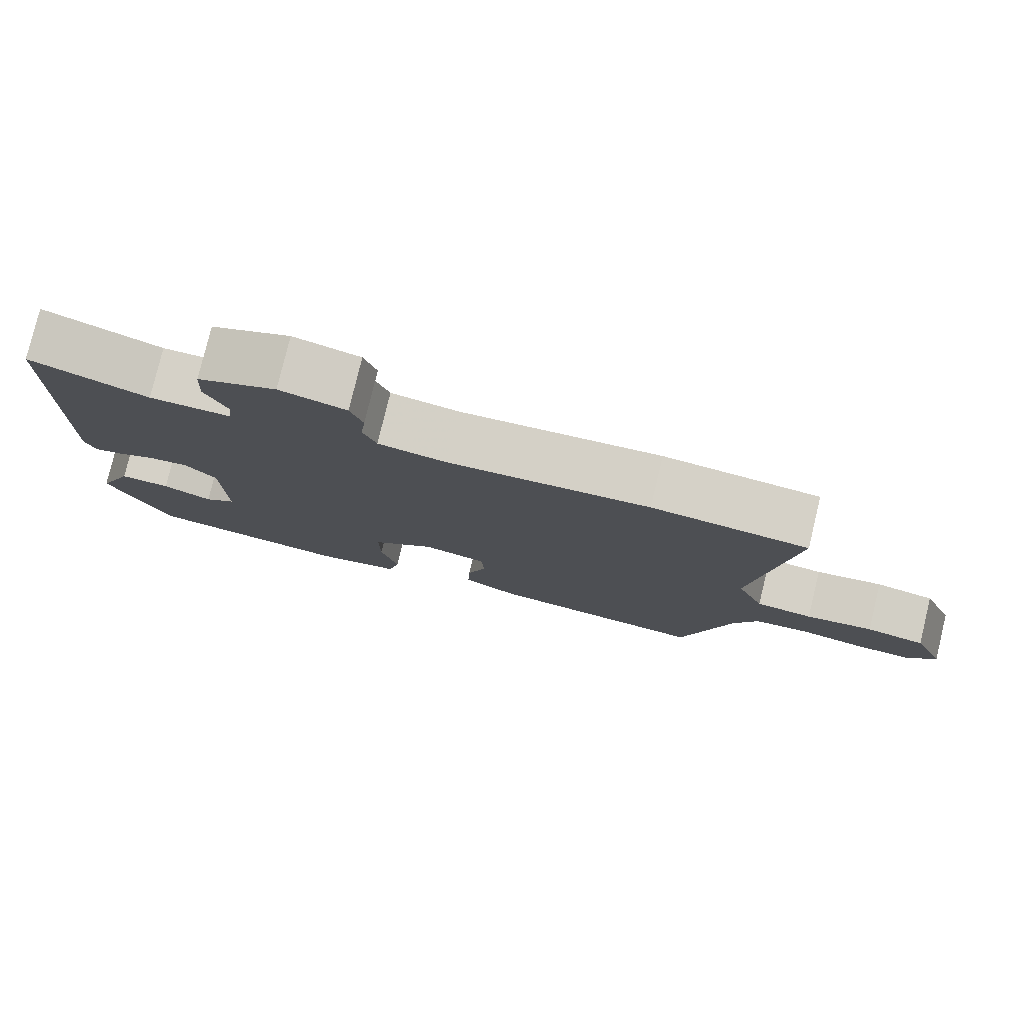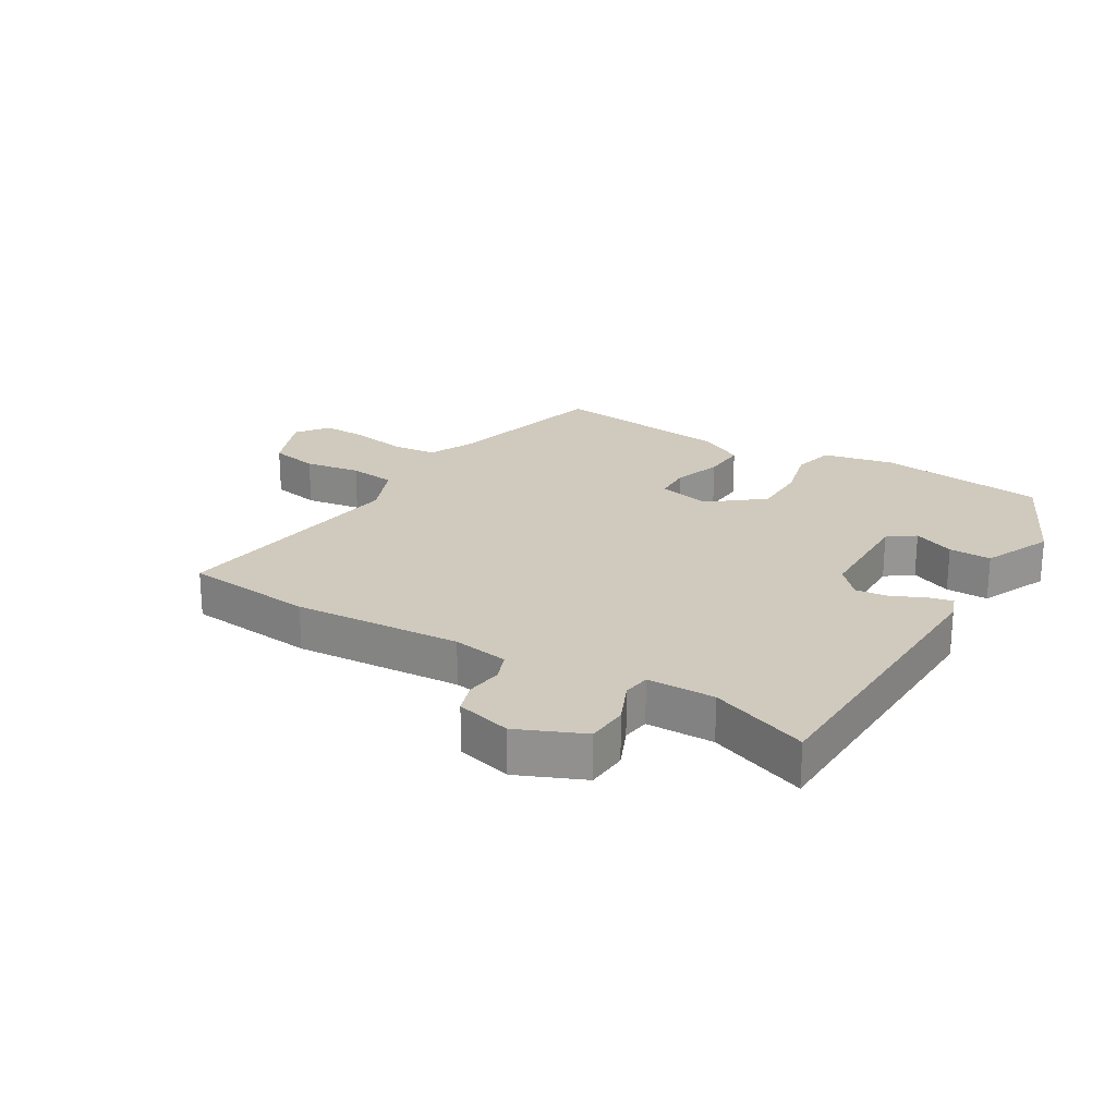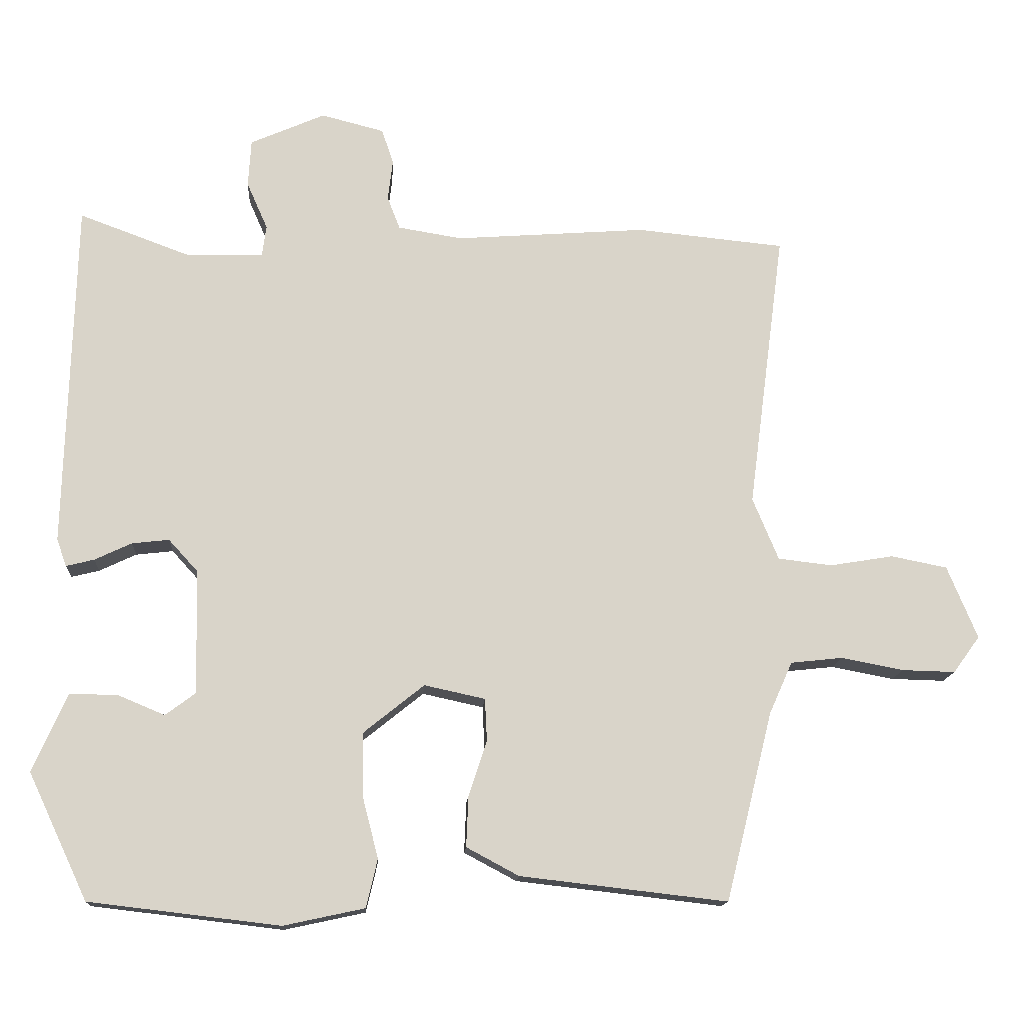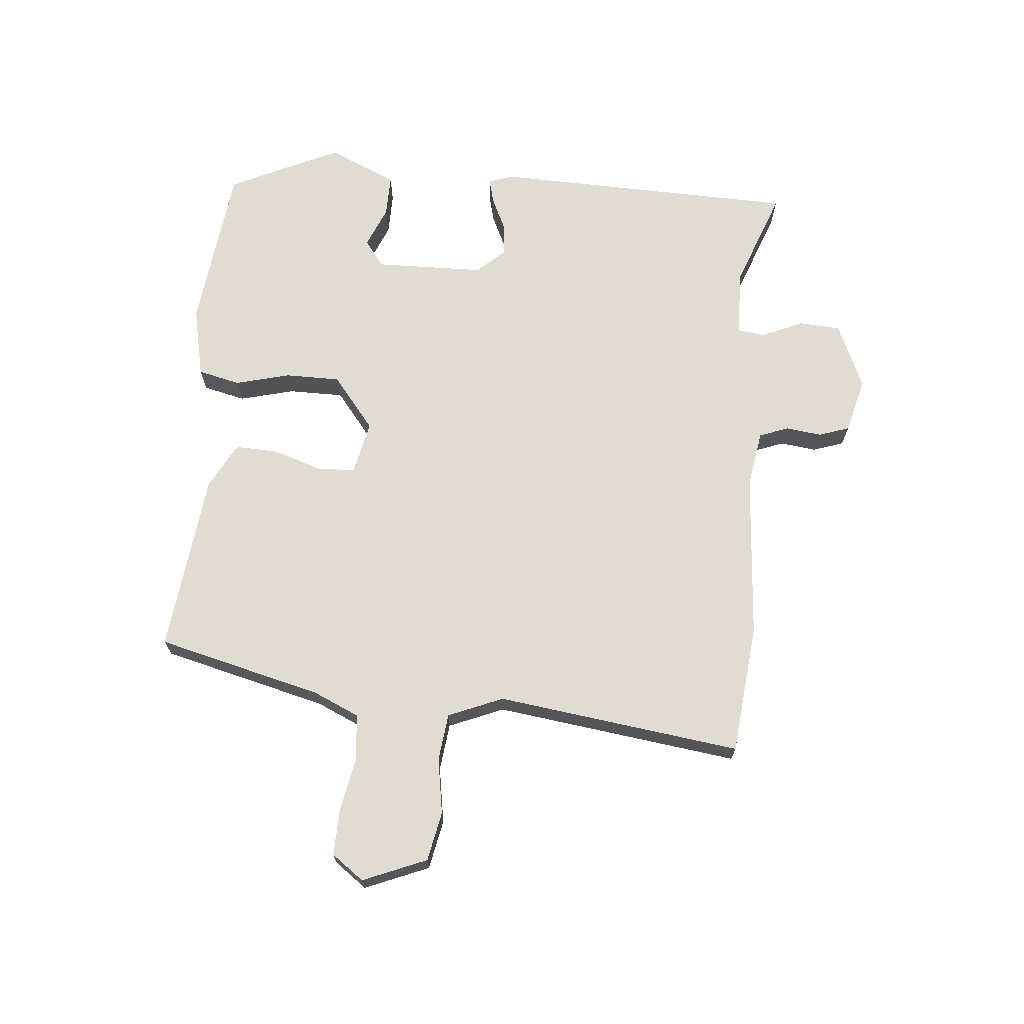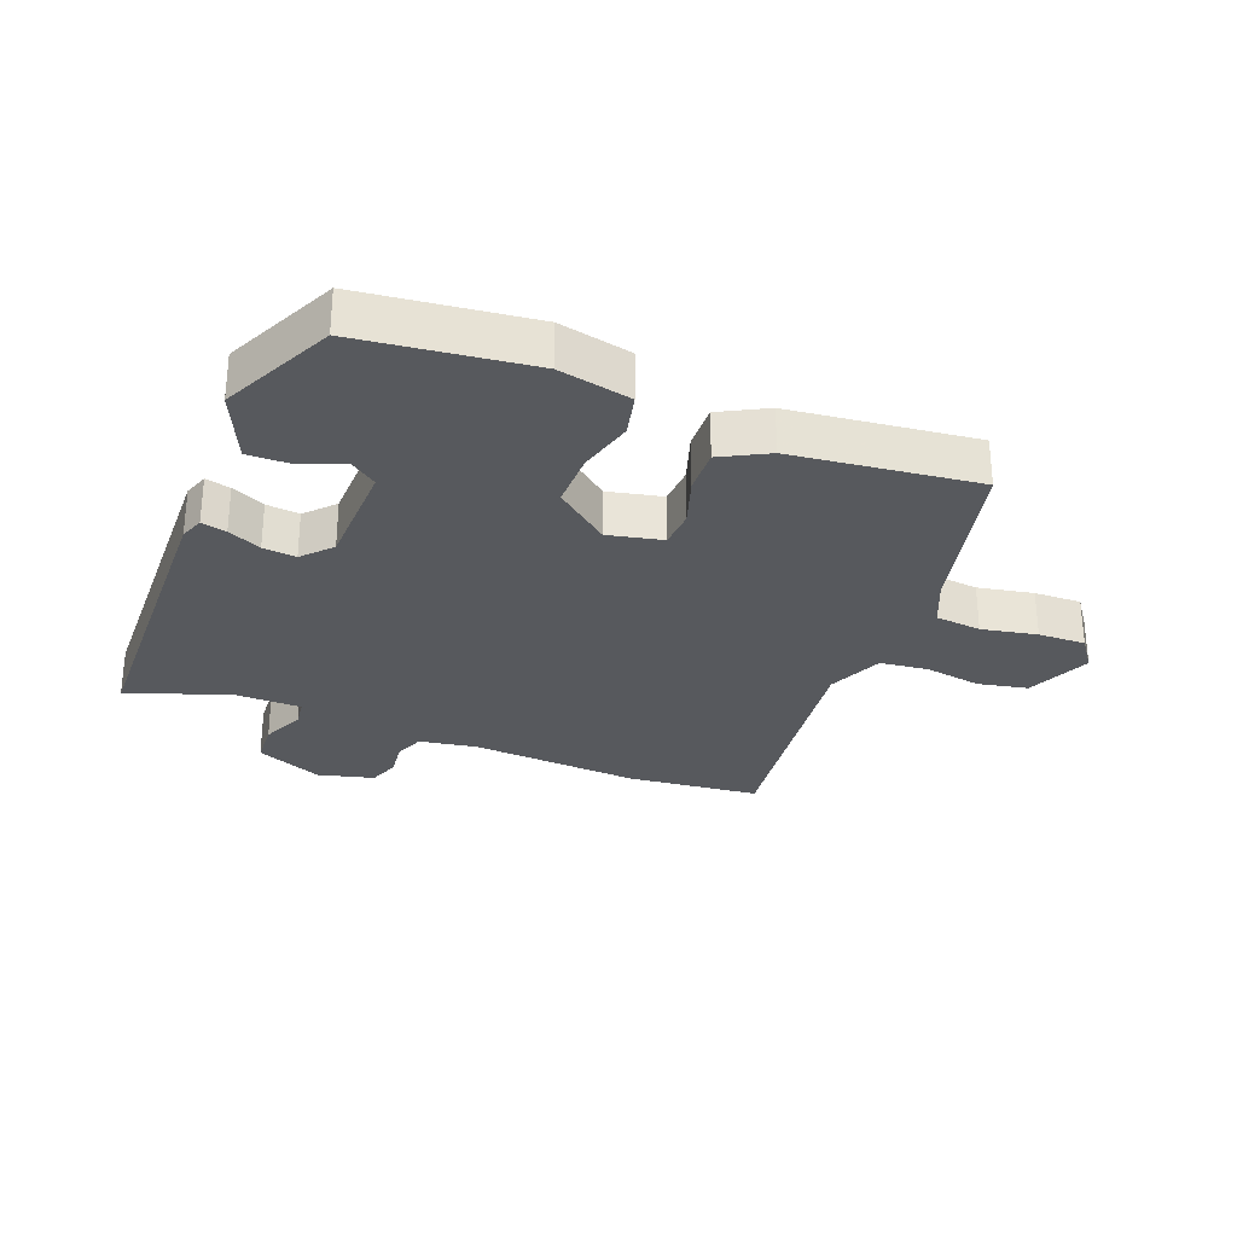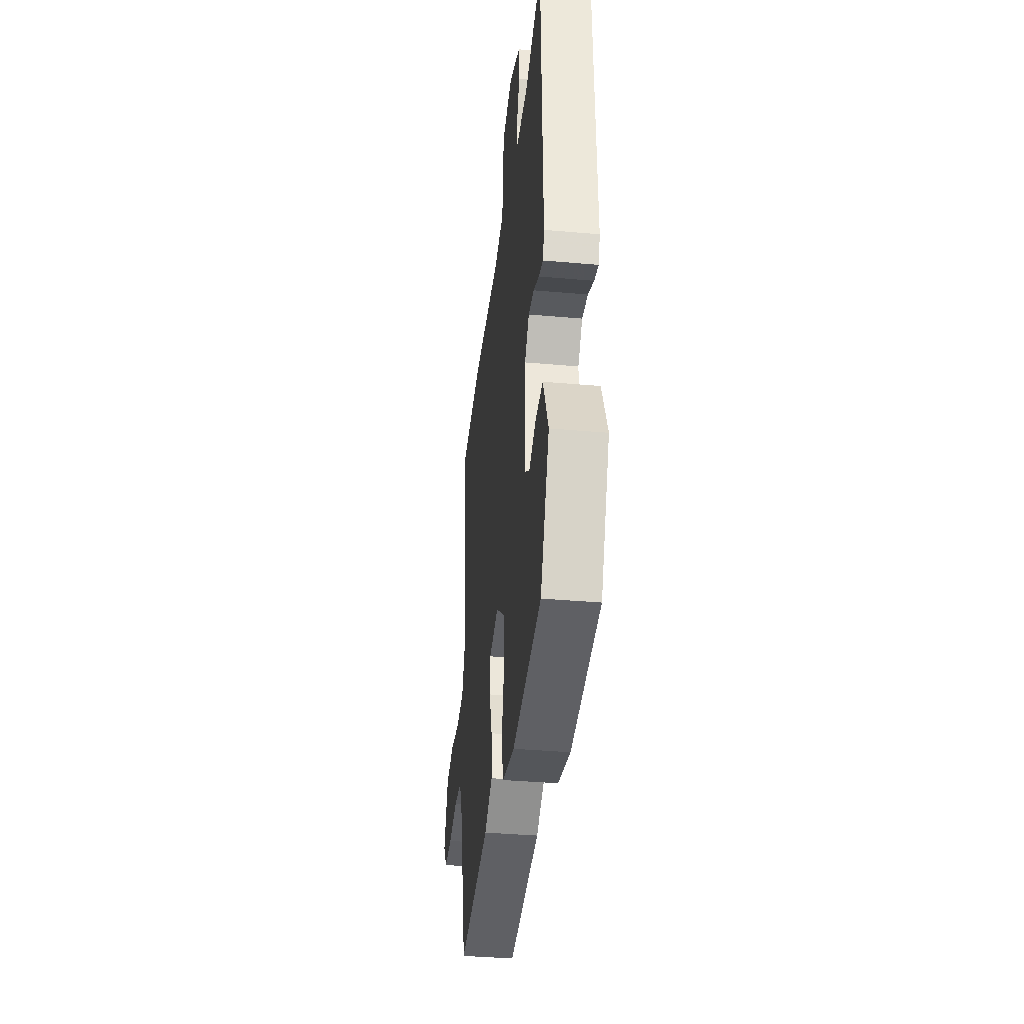
<metadata>
{"format":"obj","ext":"obj","renderer":"f3d","projection":"perspective","resolution":1024,"background":"white","views":[{"elev":78.9,"azim":-166.4,"up":"+Z"},{"elev":22.9,"azim":31.3,"up":"+Y"},{"elev":-14.5,"azim":176.5,"up":"+Z"},{"elev":69.3,"azim":-84.9,"up":"+Y"},{"elev":-29.2,"azim":158.6,"up":"+Y"},{"elev":-37.3,"azim":83.5,"up":"+Z"}]}
</metadata>
<code>
v -0.451 0.07 -0.492
v -0.518 0.07 -0.222
v -0.551 0.07 -0.148
v -0.625 0.07 -0.14
v -0.714 0.07 -0.157
v -0.79 0.07 -0.159
v -0.828 0.07 -0.107
v -0.785 0.07 -0.003
v -0.705 0.07 0.013
v -0.614 0.07 -0.002
v -0.537 0.07 0.007
v -0.5 0.07 0.096
v -0.552 0.07 0.495
v -0.34 0.07 0.516
v -0.067 0.07 0.496
v 0.025 0.07 0.511
v 0.043 0.07 0.558
v 0.036 0.07 0.617
v 0.053 0.07 0.667
v 0.143 0.07 0.69
v 0.25 0.07 0.643
v 0.254 0.07 0.575
v 0.224 0.07 0.507
v 0.23 0.07 0.462
v 0.34 0.07 0.46
v 0.499 0.07 0.519
v 0.512 0.07 0.02
v 0.498 0.07 -0.019
v 0.458 0.07 -0.009
v 0.405 0.07 0.016
v 0.352 0.07 0.022
v 0.31 0.07 -0.024
v 0.306 0.07 -0.202
v 0.349 0.07 -0.234
v 0.416 0.07 -0.206
v 0.485 0.07 -0.205
v 0.534 0.07 -0.317
v 0.449 0.07 -0.497
v 0.176 0.07 -0.529
v 0.06 0.07 -0.504
v 0.044 0.07 -0.435
v 0.067 0.07 -0.346
v 0.067 0.07 -0.256
v -0.019 0.07 -0.187
v -0.106 0.07 -0.206
v -0.109 0.07 -0.267
v -0.083 0.07 -0.346
v -0.08 0.07 -0.418
v -0.155 0.07 -0.458
v -0.451 0 -0.492
v -0.518 0 -0.222
v -0.551 0 -0.148
v -0.625 0 -0.14
v -0.714 0 -0.157
v -0.79 0 -0.159
v -0.828 0 -0.107
v -0.785 0 -0.003
v -0.705 0 0.013
v -0.614 0 -0.002
v -0.537 0 0.007
v -0.5 0 0.096
v -0.552 0 0.495
v -0.34 0 0.516
v -0.067 0 0.496
v 0.025 0 0.511
v 0.043 0 0.558
v 0.036 0 0.617
v 0.053 0 0.667
v 0.143 0 0.69
v 0.25 0 0.643
v 0.254 0 0.575
v 0.224 0 0.507
v 0.23 0 0.462
v 0.34 0 0.46
v 0.499 0 0.519
v 0.512 0 0.02
v 0.498 0 -0.019
v 0.458 0 -0.009
v 0.405 0 0.016
v 0.352 0 0.022
v 0.31 0 -0.024
v 0.306 0 -0.202
v 0.349 0 -0.234
v 0.416 0 -0.206
v 0.485 0 -0.205
v 0.534 0 -0.317
v 0.449 0 -0.497
v 0.176 0 -0.529
v 0.06 0 -0.504
v 0.044 0 -0.435
v 0.067 0 -0.346
v 0.067 0 -0.256
v -0.019 0 -0.187
v -0.106 0 -0.206
v -0.109 0 -0.267
v -0.083 0 -0.346
v -0.08 0 -0.418
v -0.155 0 -0.458
f 49 1 2
f 48 49 2
f 47 48 2
f 46 47 2
f 45 46 2 3
f 44 45 3
f 40 41 42
f 39 40 42
f 38 39 42
f 37 38 42
f 36 37 42
f 34 35 36
f 34 36 42
f 33 34 42 43
f 28 29 30
f 27 28 30
f 26 27 30
f 25 26 30
f 24 25 30 31
f 21 22 23
f 20 21 23
f 19 20 23
f 18 19 23
f 17 18 23
f 16 17 23 24
f 24 31 32
f 16 24 32
f 15 16 32
f 15 32 33
f 14 15 33
f 13 14 33
f 12 13 33
f 8 9 10
f 7 8 10
f 6 7 10
f 5 6 10
f 4 5 10
f 4 10 11
f 3 4 11
f 44 3 11
f 33 43 44
f 11 12 33 44
f 51 50 98
f 51 98 97
f 51 97 96
f 51 96 95
f 52 51 95 94
f 52 94 93
f 91 90 89
f 91 89 88
f 91 88 87
f 91 87 86
f 91 86 85
f 85 84 83
f 91 85 83
f 92 91 83 82
f 79 78 77
f 79 77 76
f 79 76 75
f 79 75 74
f 80 79 74 73
f 72 71 70
f 72 70 69
f 72 69 68
f 72 68 67
f 72 67 66
f 73 72 66 65
f 81 80 73
f 81 73 65
f 81 65 64
f 82 81 64
f 82 64 63
f 82 63 62
f 82 62 61
f 59 58 57
f 59 57 56
f 59 56 55
f 59 55 54
f 59 54 53
f 60 59 53
f 60 53 52
f 60 52 93
f 93 92 82
f 93 82 61 60
f 1 50 51 2
f 2 51 52 3
f 3 52 53 4
f 4 53 54 5
f 5 54 55 6
f 6 55 56 7
f 7 56 57 8
f 8 57 58 9
f 9 58 59 10
f 10 59 60 11
f 11 60 61 12
f 12 61 62 13
f 13 62 63 14
f 14 63 64 15
f 15 64 65 16
f 16 65 66 17
f 17 66 67 18
f 18 67 68 19
f 19 68 69 20
f 20 69 70 21
f 21 70 71 22
f 22 71 72 23
f 23 72 73 24
f 24 73 74 25
f 25 74 75 26
f 26 75 76 27
f 27 76 77 28
f 28 77 78 29
f 29 78 79 30
f 30 79 80 31
f 31 80 81 32
f 32 81 82 33
f 33 82 83 34
f 34 83 84 35
f 35 84 85 36
f 36 85 86 37
f 37 86 87 38
f 38 87 88 39
f 39 88 89 40
f 40 89 90 41
f 41 90 91 42
f 42 91 92 43
f 43 92 93 44
f 44 93 94 45
f 45 94 95 46
f 46 95 96 47
f 47 96 97 48
f 48 97 98 49
f 49 98 50 1

</code>
